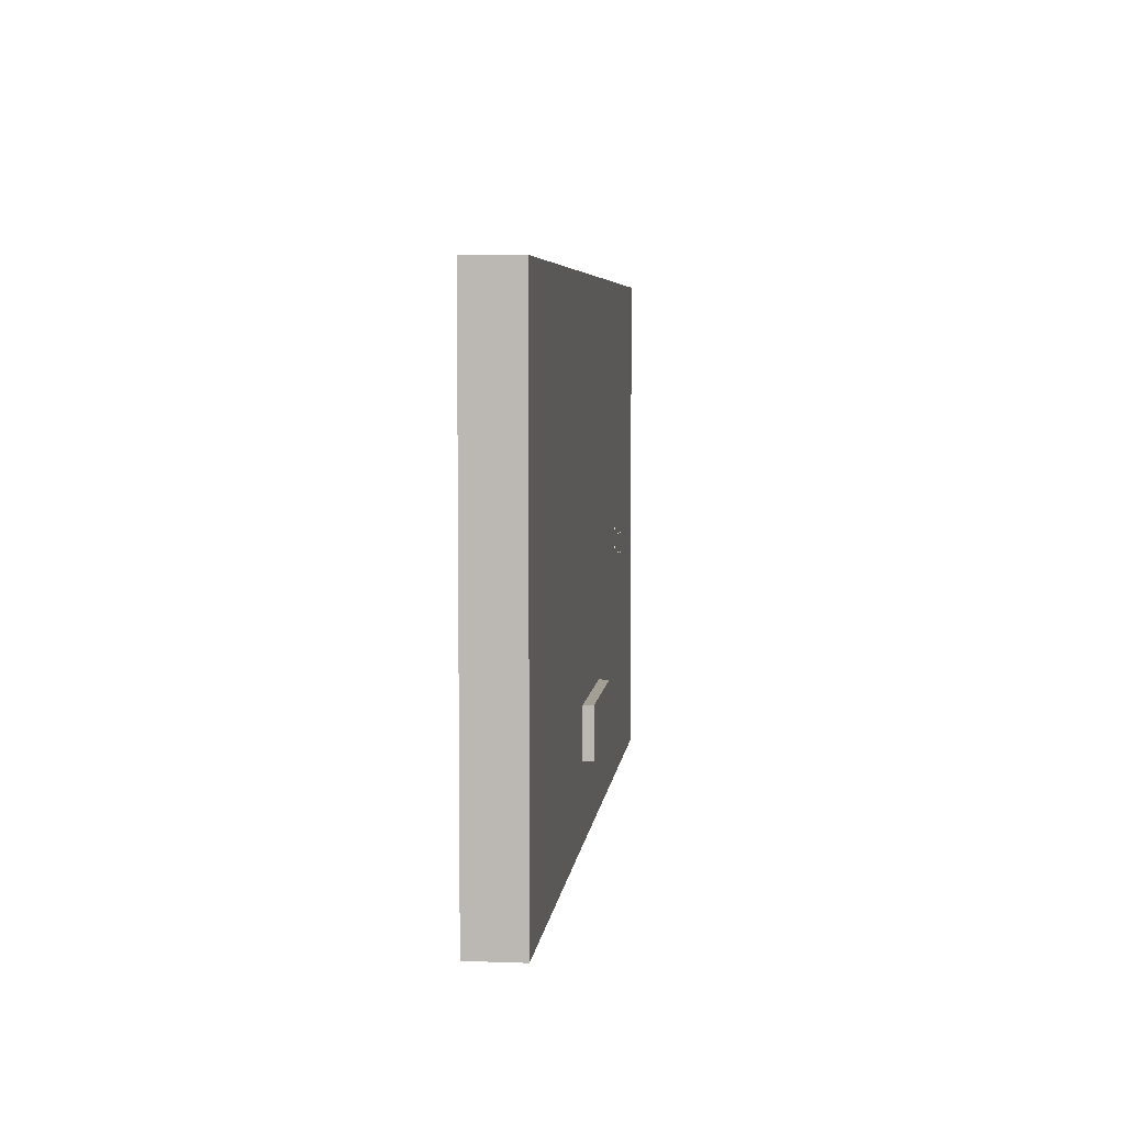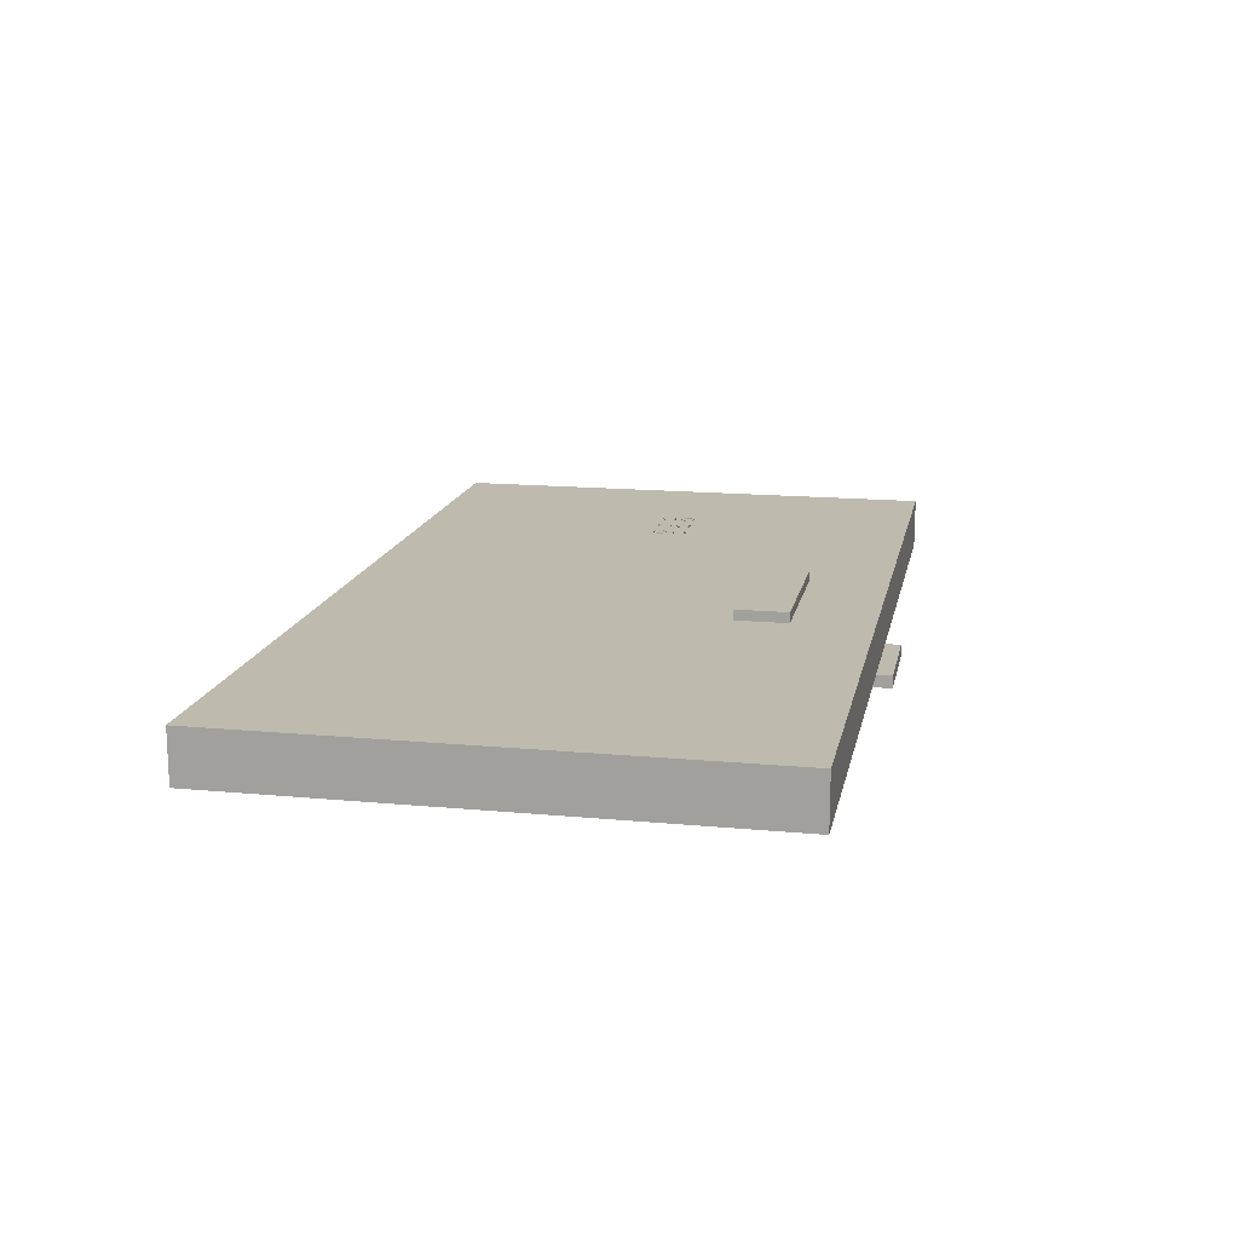
<metadata>
{"format":"obj","ext":"obj","renderer":"f3d","projection":"perspective","resolution":1024,"background":"white","views":[{"elev":5.6,"azim":-83.7,"up":"+Y"},{"elev":15.5,"azim":-78.7,"up":"+Z"}]}
</metadata>
<code>
v 30.38 -2 4
v 30.56 -2.442 4
v 31 -2.625 4
v 31.44 -2.442 4
v 31.62 -2 4
v 31.44 -1.558 4
v 31 -1.375 4
v 30.56 -1.558 4
v 30.38 -2 5
v 30.56 -1.558 5
v 31 -1.375 5
v 31.44 -1.558 5
v 31.62 -2 5
v 31.44 -2.442 5
v 31 -2.625 5
v 30.56 -2.442 5
v 30.38 -2 5
v 30.38 -2 4
v 30.25 -2 4
v 30.43 -1.518 4
v 30.87 -1.261 4
v 31.38 -1.35 4
v 31.7 -1.743 4
v 31.7 -2.257 4
v 31.38 -2.65 4
v 30.87 -2.739 4
v 30.43 -2.482 4
v 30.25 -2 5
v 30.43 -2.482 5
v 30.87 -2.739 5
v 31.38 -2.65 5
v 31.7 -2.257 5
v 31.7 -1.743 5
v 31.38 -1.35 5
v 30.87 -1.261 5
v 30.43 -1.518 5
v 30.25 -2 4
v 30.25 -2 5
v 30.38 -2 4
v 30.56 -1.558 4
v 31 -1.375 4
v 31.44 -1.558 4
v 31.62 -2 4
v 31.44 -2.442 4
v 31 -2.625 4
v 30.56 -2.442 4
v 30.25 -2 4
v 30.43 -2.482 4
v 30.87 -2.739 4
v 31.38 -2.65 4
v 31.7 -2.257 4
v 31.7 -1.743 4
v 31.38 -1.35 4
v 30.87 -1.261 4
v 30.43 -1.518 4
v 24.38 -7.654e-17 4
v 24.56 -0.4419 4
v 25 -0.625 4
v 25.44 -0.4419 4
v 25.62 0 4
v 25.44 0.4419 4
v 25 0.625 4
v 24.56 0.4419 4
v 24.38 -7.654e-17 5
v 24.56 0.4419 5
v 25 0.625 5
v 25.44 0.4419 5
v 25.62 0 5
v 25.44 -0.4419 5
v 25 -0.625 5
v 24.56 -0.4419 5
v 24.38 -7.654e-17 5
v 24.38 -7.654e-17 4
v 24.25 -9.185e-17 4
v 24.43 0.4821 4
v 24.87 0.7386 4
v 25.38 0.6495 4
v 25.7 0.2565 4
v 25.7 -0.2565 4
v 25.38 -0.6495 4
v 24.87 -0.7386 4
v 24.43 -0.4821 4
v 24.25 -9.185e-17 5
v 24.43 -0.4821 5
v 24.87 -0.7386 5
v 25.38 -0.6495 5
v 25.7 -0.2565 5
v 25.7 0.2565 5
v 25.38 0.6495 5
v 24.87 0.7386 5
v 24.43 0.4821 5
v 24.25 -9.185e-17 4
v 24.25 -9.185e-17 5
v 24.38 -7.654e-17 4
v 24.56 0.4419 4
v 25 0.625 4
v 25.44 0.4419 4
v 25.62 0 4
v 25.44 -0.4419 4
v 25 -0.625 4
v 24.56 -0.4419 4
v 24.25 -9.185e-17 4
v 24.43 -0.4821 4
v 24.87 -0.7386 4
v 25.38 -0.6495 4
v 25.7 -0.2565 4
v 25.7 0.2565 4
v 25.38 0.6495 4
v 24.87 0.7386 4
v 24.43 0.4821 4
v 27.38 -2 4
v 27.56 -2.442 4
v 28 -2.625 4
v 28.44 -2.442 4
v 28.62 -2 4
v 28.44 -1.558 4
v 28 -1.375 4
v 27.56 -1.558 4
v 27.38 -2 5
v 27.56 -1.558 5
v 28 -1.375 5
v 28.44 -1.558 5
v 28.62 -2 5
v 28.44 -2.442 5
v 28 -2.625 5
v 27.56 -2.442 5
v 27.38 -2 5
v 27.38 -2 4
v 27.25 -2 4
v 27.43 -1.518 4
v 27.87 -1.261 4
v 28.38 -1.35 4
v 28.7 -1.743 4
v 28.7 -2.257 4
v 28.38 -2.65 4
v 27.87 -2.739 4
v 27.43 -2.482 4
v 27.25 -2 5
v 27.43 -2.482 5
v 27.87 -2.739 5
v 28.38 -2.65 5
v 28.7 -2.257 5
v 28.7 -1.743 5
v 28.38 -1.35 5
v 27.87 -1.261 5
v 27.43 -1.518 5
v 27.25 -2 4
v 27.25 -2 5
v 27.38 -2 4
v 27.56 -1.558 4
v 28 -1.375 4
v 28.44 -1.558 4
v 28.62 -2 4
v 28.44 -2.442 4
v 28 -2.625 4
v 27.56 -2.442 4
v 27.25 -2 4
v 27.43 -2.482 4
v 27.87 -2.739 4
v 28.38 -2.65 4
v 28.7 -2.257 4
v 28.7 -1.743 4
v 28.38 -1.35 4
v 27.87 -1.261 4
v 27.43 -1.518 4
v 30.38 -7.654e-17 4
v 30.56 -0.4419 4
v 31 -0.625 4
v 31.44 -0.4419 4
v 31.62 0 4
v 31.44 0.4419 4
v 31 0.625 4
v 30.56 0.4419 4
v 30.38 -7.654e-17 5
v 30.56 0.4419 5
v 31 0.625 5
v 31.44 0.4419 5
v 31.62 0 5
v 31.44 -0.4419 5
v 31 -0.625 5
v 30.56 -0.4419 5
v 30.38 -7.654e-17 5
v 30.38 -7.654e-17 4
v 30.25 -9.185e-17 4
v 30.43 0.4821 4
v 30.87 0.7386 4
v 31.38 0.6495 4
v 31.7 0.2565 4
v 31.7 -0.2565 4
v 31.38 -0.6495 4
v 30.87 -0.7386 4
v 30.43 -0.4821 4
v 30.25 -9.185e-17 5
v 30.43 -0.4821 5
v 30.87 -0.7386 5
v 31.38 -0.6495 5
v 31.7 -0.2565 5
v 31.7 0.2565 5
v 31.38 0.6495 5
v 30.87 0.7386 5
v 30.43 0.4821 5
v 30.25 -9.185e-17 4
v 30.25 -9.185e-17 5
v 30.38 -7.654e-17 4
v 30.56 0.4419 4
v 31 0.625 4
v 31.44 0.4419 4
v 31.62 0 4
v 31.44 -0.4419 4
v 31 -0.625 4
v 30.56 -0.4419 4
v 30.25 -9.185e-17 4
v 30.43 -0.4821 4
v 30.87 -0.7386 4
v 31.38 -0.6495 4
v 31.7 -0.2565 4
v 31.7 0.2565 4
v 31.38 0.6495 4
v 30.87 0.7386 4
v 30.43 0.4821 4
v 27.38 -7.654e-17 4
v 27.56 -0.4419 4
v 28 -0.625 4
v 28.44 -0.4419 4
v 28.62 0 4
v 28.44 0.4419 4
v 28 0.625 4
v 27.56 0.4419 4
v 27.38 -7.654e-17 5
v 27.56 0.4419 5
v 28 0.625 5
v 28.44 0.4419 5
v 28.62 0 5
v 28.44 -0.4419 5
v 28 -0.625 5
v 27.56 -0.4419 5
v 27.38 -7.654e-17 5
v 27.38 -7.654e-17 4
v 27.25 -9.185e-17 4
v 27.43 0.4821 4
v 27.87 0.7386 4
v 28.38 0.6495 4
v 28.7 0.2565 4
v 28.7 -0.2565 4
v 28.38 -0.6495 4
v 27.87 -0.7386 4
v 27.43 -0.4821 4
v 27.25 -9.185e-17 5
v 27.43 -0.4821 5
v 27.87 -0.7386 5
v 28.38 -0.6495 5
v 28.7 -0.2565 5
v 28.7 0.2565 5
v 28.38 0.6495 5
v 27.87 0.7386 5
v 27.43 0.4821 5
v 27.25 -9.185e-17 4
v 27.25 -9.185e-17 5
v 27.38 -7.654e-17 4
v 27.56 0.4419 4
v 28 0.625 4
v 28.44 0.4419 4
v 28.62 0 4
v 28.44 -0.4419 4
v 28 -0.625 4
v 27.56 -0.4419 4
v 27.25 -9.185e-17 4
v 27.43 -0.4821 4
v 27.87 -0.7386 4
v 28.38 -0.6495 4
v 28.7 -0.2565 4
v 28.7 0.2565 4
v 28.38 0.6495 4
v 27.87 0.7386 4
v 27.43 0.4821 4
v 24.38 -2 4
v 24.56 -2.442 4
v 25 -2.625 4
v 25.44 -2.442 4
v 25.62 -2 4
v 25.44 -1.558 4
v 25 -1.375 4
v 24.56 -1.558 4
v 24.38 -2 5
v 24.56 -1.558 5
v 25 -1.375 5
v 25.44 -1.558 5
v 25.62 -2 5
v 25.44 -2.442 5
v 25 -2.625 5
v 24.56 -2.442 5
v 24.38 -2 5
v 24.38 -2 4
v 24.25 -2 4
v 24.43 -1.518 4
v 24.87 -1.261 4
v 25.38 -1.35 4
v 25.7 -1.743 4
v 25.7 -2.257 4
v 25.38 -2.65 4
v 24.87 -2.739 4
v 24.43 -2.482 4
v 24.25 -2 5
v 24.43 -2.482 5
v 24.87 -2.739 5
v 25.38 -2.65 5
v 25.7 -2.257 5
v 25.7 -1.743 5
v 25.38 -1.35 5
v 24.87 -1.261 5
v 24.43 -1.518 5
v 24.25 -2 4
v 24.25 -2 5
v 24.38 -2 4
v 24.56 -1.558 4
v 25 -1.375 4
v 25.44 -1.558 4
v 25.62 -2 4
v 25.44 -2.442 4
v 25 -2.625 4
v 24.56 -2.442 4
v 24.25 -2 4
v 24.43 -2.482 4
v 24.87 -2.739 4
v 25.38 -2.65 4
v 25.7 -2.257 4
v 25.7 -1.743 4
v 25.38 -1.35 4
v 24.87 -1.261 4
v 24.43 -1.518 4
v 30.25 -2 5
v 30.43 -1.518 5
v 30.87 -1.261 5
v 31.38 -1.35 5
v 31.7 -1.743 5
v 31.7 -2.257 5
v 31.38 -2.65 5
v 30.87 -2.739 5
v 30.43 -2.482 5
v 24.25 -9.185e-17 5
v 24.43 0.4821 5
v 24.87 0.7386 5
v 25.38 0.6495 5
v 25.7 0.2565 5
v 25.7 -0.2565 5
v 25.38 -0.6495 5
v 24.87 -0.7386 5
v 24.43 -0.4821 5
v 27.25 -2 5
v 27.43 -1.518 5
v 27.87 -1.261 5
v 28.38 -1.35 5
v 28.7 -1.743 5
v 28.7 -2.257 5
v 28.38 -2.65 5
v 27.87 -2.739 5
v 27.43 -2.482 5
v 30.25 -9.185e-17 5
v 30.43 0.4821 5
v 30.87 0.7386 5
v 31.38 0.6495 5
v 31.7 0.2565 5
v 31.7 -0.2565 5
v 31.38 -0.6495 5
v 30.87 -0.7386 5
v 30.43 -0.4821 5
v 27.25 -9.185e-17 5
v 27.43 0.4821 5
v 27.87 0.7386 5
v 28.38 0.6495 5
v 28.7 0.2565 5
v 28.7 -0.2565 5
v 28.38 -0.6495 5
v 27.87 -0.7386 5
v 27.43 -0.4821 5
v 24.25 -2 5
v 24.43 -1.518 5
v 24.87 -1.261 5
v 25.38 -1.35 5
v 25.7 -1.743 5
v 25.7 -2.257 5
v 25.38 -2.65 5
v 24.87 -2.739 5
v 24.43 -2.482 5
v 7.5 -12.5 5
v 7.5 -17.5 5
v -7.5 -17.5 5
v -7.5 -12.5 5
v 45 -25 5
v 45 25 5
v -45 25 5
v -45 -25 5
v 24.38 -2 5
v 24.56 -2.442 5
v 25 -2.625 5
v 25.44 -2.442 5
v 25.62 -2 5
v 25.44 -1.558 5
v 25 -1.375 5
v 24.56 -1.558 5
v 27.38 -7.654e-17 5
v 27.56 -0.4419 5
v 28 -0.625 5
v 28.44 -0.4419 5
v 28.62 0 5
v 28.44 0.4419 5
v 28 0.625 5
v 27.56 0.4419 5
v 30.38 -7.654e-17 5
v 30.56 -0.4419 5
v 31 -0.625 5
v 31.44 -0.4419 5
v 31.62 0 5
v 31.44 0.4419 5
v 31 0.625 5
v 30.56 0.4419 5
v 27.38 -2 5
v 27.56 -2.442 5
v 28 -2.625 5
v 28.44 -2.442 5
v 28.62 -2 5
v 28.44 -1.558 5
v 28 -1.375 5
v 27.56 -1.558 5
v 24.38 -7.654e-17 5
v 24.56 -0.4419 5
v 25 -0.625 5
v 25.44 -0.4419 5
v 25.62 0 5
v 25.44 0.4419 5
v 25 0.625 5
v 24.56 0.4419 5
v 7.5 -17.5 5
v 7.5 -12.5 5
v 7.5 -12.5 6
v 7.5 -17.5 6
v -7.5 -17.5 5
v 7.5 -17.5 5
v 7.5 -17.5 6
v -7.5 -17.5 6
v -7.5 -12.5 5
v -7.5 -17.5 5
v -7.5 -17.5 6
v -7.5 -12.5 6
v 7.5 -12.5 5
v -7.5 -12.5 5
v -7.5 -12.5 6
v 7.5 -12.5 6
v 7.5 -12.5 6
v -7.5 -12.5 6
v -7.5 -17.5 6
v 7.5 -17.5 6
v 5 -26.5 0
v -5 -26.5 0
v -5 -26.5 -1.2
v 5 -26.5 -1.2
v 5 -23.5 0
v 5 -25 0
v 5 -26.5 0
v 5 -26.5 -1.2
v 5 -23.5 -1.2
v -5 -23.5 0
v 5 -23.5 0
v 5 -23.5 -1.2
v -5 -23.5 -1.2
v -5 -26.5 0
v -5 -25 0
v -5 -23.5 0
v -5 -23.5 -1.2
v -5 -26.5 -1.2
v -5 -26.5 -1.2
v -5 -23.5 -1.2
v 5 -23.5 -1.2
v 5 -26.5 -1.2
v 5 -25 0
v -5 -25 0
v -5 -26.5 0
v 5 -26.5 0
v -42.5 22.5 0
v 42.5 22.5 0
v 42.5 22.5 0.5
v -42.5 22.5 0.5
v 42.5 22.5 0
v 42.5 -22.5 0
v 42.5 -22.5 0.5
v 42.5 22.5 0.5
v 42.5 -22.5 0
v -42.5 -22.5 0
v -42.5 -22.5 0.5
v 42.5 -22.5 0.5
v -42.5 -22.5 0
v -42.5 22.5 0
v -42.5 22.5 0.5
v -42.5 -22.5 0.5
v -42.5 -22.5 0.5
v -42.5 22.5 0.5
v 42.5 22.5 0.5
v 42.5 -22.5 0.5
v -45 -25 0
v -5 -25 0
v 5 -25 0
v 45 -25 0
v 45 -25 5
v -45 -25 5
v -45 25 0
v -45 -25 0
v -45 -25 5
v -45 25 5
v 45 25 0
v -45 25 0
v -45 25 5
v 45 25 5
v 45 -25 0
v 45 25 0
v 45 25 5
v 45 -25 5
v 30.38 -2 5
v 30.56 -2.442 5
v 31 -2.625 5
v 31.44 -2.442 5
v 31.62 -2 5
v 31.44 -1.558 5
v 31 -1.375 5
v 30.56 -1.558 5
v -5 -23.5 0
v -5 -25 0
v -45 -25 0
v -45 25 0
v 45 25 0
v 45 -25 0
v 5 -25 0
v 5 -23.5 0
v 42.5 22.5 0
v -42.5 22.5 0
v -42.5 -22.5 0
v 42.5 -22.5 0
g 84cfc4cc-e2f8-11ea-830b-54bf646e7e1f
f 2 16 1
f 1 16 17
f 18 9 8
f 8 9 10
f 8 10 7
f 7 10 11
f 7 11 6
f 6 11 12
f 6 12 5
f 5 12 13
f 5 13 4
f 4 13 14
f 4 14 3
f 3 14 15
f 3 15 2
f 2 15 16
g 84d0fd52-e2f8-11ea-b20c-54bf646e7e1f
f 20 36 19
f 19 36 38
f 37 28 27
f 27 28 29
f 27 29 26
f 26 29 30
f 26 30 25
f 25 30 31
f 25 31 24
f 24 31 32
f 24 32 23
f 23 32 33
f 23 33 22
f 22 33 34
f 22 34 21
f 21 34 35
f 21 35 20
f 20 35 36
g 84d20eca-e2f8-11ea-a895-54bf646e7e1f
f 40 55 39
f 39 55 47
f 39 47 48
f 55 40 54
f 54 40 41
f 54 41 53
f 53 41 42
f 53 42 52
f 52 42 43
f 52 43 51
f 51 43 44
f 51 44 50
f 50 44 45
f 50 45 49
f 49 45 46
f 49 46 48
f 48 46 39
g 84d36e46-e2f8-11ea-b8f2-54bf646e7e1f
f 57 71 56
f 56 71 72
f 73 64 63
f 63 64 65
f 63 65 62
f 62 65 66
f 62 66 61
f 61 66 67
f 61 67 60
f 60 67 68
f 60 68 59
f 59 68 69
f 59 69 58
f 58 69 70
f 58 70 57
f 57 70 71
g 84d4cdde-e2f8-11ea-a849-54bf646e7e1f
f 75 91 74
f 74 91 93
f 92 83 82
f 82 83 84
f 82 84 81
f 81 84 85
f 81 85 80
f 80 85 86
f 80 86 79
f 79 86 87
f 79 87 78
f 78 87 88
f 78 88 77
f 77 88 89
f 77 89 76
f 76 89 90
f 76 90 75
f 75 90 91
g 84d60648-e2f8-11ea-bbdf-54bf646e7e1f
f 95 110 94
f 94 110 102
f 94 102 103
f 110 95 109
f 109 95 96
f 109 96 108
f 108 96 97
f 108 97 107
f 107 97 98
f 107 98 106
f 106 98 99
f 106 99 105
f 105 99 100
f 105 100 104
f 104 100 101
f 104 101 103
f 103 101 94
g 84d73ed4-e2f8-11ea-8a13-54bf646e7e1f
f 112 126 111
f 111 126 127
f 128 119 118
f 118 119 120
f 118 120 117
f 117 120 121
f 117 121 116
f 116 121 122
f 116 122 115
f 115 122 123
f 115 123 114
f 114 123 124
f 114 124 113
f 113 124 125
f 113 125 112
f 112 125 126
g 84d89e5a-e2f8-11ea-a942-54bf646e7e1f
f 130 146 129
f 129 146 148
f 147 138 137
f 137 138 139
f 137 139 136
f 136 139 140
f 136 140 135
f 135 140 141
f 135 141 134
f 134 141 142
f 134 142 133
f 133 142 143
f 133 143 132
f 132 143 144
f 132 144 131
f 131 144 145
f 131 145 130
f 130 145 146
g 84d9d6ca-e2f8-11ea-9a6f-54bf646e7e1f
f 150 165 149
f 149 165 157
f 149 157 158
f 165 150 164
f 164 150 151
f 164 151 163
f 163 151 152
f 163 152 162
f 162 152 153
f 162 153 161
f 161 153 154
f 161 154 160
f 160 154 155
f 160 155 159
f 159 155 156
f 159 156 158
f 158 156 149
g 84db5d88-e2f8-11ea-908f-54bf646e7e1f
f 167 181 166
f 166 181 182
f 183 174 173
f 173 174 175
f 173 175 172
f 172 175 176
f 172 176 171
f 171 176 177
f 171 177 170
f 170 177 178
f 170 178 169
f 169 178 179
f 169 179 168
f 168 179 180
f 168 180 167
f 167 180 181
g 84dcbd14-e2f8-11ea-bbac-54bf646e7e1f
f 185 201 184
f 184 201 203
f 202 193 192
f 192 193 194
f 192 194 191
f 191 194 195
f 191 195 190
f 190 195 196
f 190 196 189
f 189 196 197
f 189 197 188
f 188 197 198
f 188 198 187
f 187 198 199
f 187 199 186
f 186 199 200
f 186 200 185
f 185 200 201
g 84de43ae-e2f8-11ea-82ff-54bf646e7e1f
f 205 220 204
f 204 220 212
f 204 212 213
f 220 205 219
f 219 205 206
f 219 206 218
f 218 206 207
f 218 207 217
f 217 207 208
f 217 208 216
f 216 208 209
f 216 209 215
f 215 209 210
f 215 210 214
f 214 210 211
f 214 211 213
f 213 211 204
g 84e06698-e2f8-11ea-8033-54bf646e7e1f
f 222 236 221
f 221 236 237
f 238 229 228
f 228 229 230
f 228 230 227
f 227 230 231
f 227 231 226
f 226 231 232
f 226 232 225
f 225 232 233
f 225 233 224
f 224 233 234
f 224 234 223
f 223 234 235
f 223 235 222
f 222 235 236
g 84e2d77e-e2f8-11ea-94d4-54bf646e7e1f
f 240 256 239
f 239 256 258
f 257 248 247
f 247 248 249
f 247 249 246
f 246 249 250
f 246 250 245
f 245 250 251
f 245 251 244
f 244 251 252
f 244 252 243
f 243 252 253
f 243 253 242
f 242 253 254
f 242 254 241
f 241 254 255
f 241 255 240
f 240 255 256
g 84e4ac2e-e2f8-11ea-b87d-54bf646e7e1f
f 260 275 259
f 259 275 267
f 259 267 268
f 275 260 274
f 274 260 261
f 274 261 273
f 273 261 262
f 273 262 272
f 272 262 263
f 272 263 271
f 271 263 264
f 271 264 270
f 270 264 265
f 270 265 269
f 269 265 266
f 269 266 268
f 268 266 259
g 84e680ec-e2f8-11ea-afa6-54bf646e7e1f
f 277 291 276
f 276 291 292
f 293 284 283
f 283 284 285
f 283 285 282
f 282 285 286
f 282 286 281
f 281 286 287
f 281 287 280
f 280 287 288
f 280 288 279
f 279 288 289
f 279 289 278
f 278 289 290
f 278 290 277
f 277 290 291
g 84e855a4-e2f8-11ea-bc89-54bf646e7e1f
f 295 311 294
f 294 311 313
f 312 303 302
f 302 303 304
f 302 304 301
f 301 304 305
f 301 305 300
f 300 305 306
f 300 306 299
f 299 306 307
f 299 307 298
f 298 307 308
f 298 308 297
f 297 308 309
f 297 309 296
f 296 309 310
f 296 310 295
f 295 310 311
g 84eb14b6-e2f8-11ea-932f-54bf646e7e1f
f 315 330 314
f 314 330 322
f 314 322 323
f 330 315 329
f 329 315 316
f 329 316 328
f 328 316 317
f 328 317 327
f 327 317 318
f 327 318 326
f 326 318 319
f 326 319 325
f 325 319 320
f 325 320 324
f 324 320 321
f 324 321 323
f 323 321 314
g 8374073e-e2f8-11ea-99c3-54bf646e7e1f
f 332 353 331
f 331 353 354
f 331 354 339
f 339 354 355
f 339 355 338
f 338 355 356
f 338 356 386
f 386 356 385
f 385 356 383
f 385 383 384
f 333 365 332
f 332 365 366
f 332 366 373
f 373 366 372
f 372 366 358
f 372 358 371
f 371 358 359
f 371 359 370
f 370 359 360
f 370 360 369
f 369 360 390
f 369 390 342
f 342 390 391
f 342 391 341
f 341 391 388
f 341 388 340
f 340 388 385
f 340 385 376
f 376 385 384
f 333 334 365
f 365 334 364
f 364 334 335
f 364 335 363
f 363 335 389
f 363 389 362
f 362 389 390
f 362 390 361
f 361 390 360
f 335 336 389
f 389 336 337
f 389 337 338
f 342 343 369
f 369 343 368
f 368 343 344
f 368 344 367
f 367 344 345
f 367 345 375
f 375 345 346
f 375 346 350
f 350 346 379
f 350 379 380
f 346 347 379
f 379 347 378
f 378 347 348
f 378 348 377
f 377 348 340
f 377 340 376
f 350 380 349
f 349 380 381
f 349 381 357
f 357 381 382
f 357 382 356
f 356 382 383
f 375 350 374
f 374 350 351
f 374 351 352
f 353 332 352
f 352 332 373
f 352 373 374
f 338 386 389
f 389 386 387
f 389 387 392
f 392 387 388
f 392 388 391
g 84edaccc-e2f8-11ea-a7e1-54bf646e7e1f
f 394 396 393
f 393 396 397
f 393 397 400
f 400 397 398
f 400 398 399
f 394 395 396
g 84efcfa8-e2f8-11ea-afa8-54bf646e7e1f
f 402 404 401
f 401 404 405
f 401 405 408
f 408 405 406
f 408 406 407
f 402 403 404
g 84f2b5da-e2f8-11ea-836c-54bf646e7e1f
f 410 412 409
f 409 412 413
f 409 413 416
f 416 413 414
f 416 414 415
f 410 411 412
g 84f59bfa-e2f8-11ea-9dd8-54bf646e7e1f
f 418 420 417
f 417 420 421
f 417 421 424
f 424 421 422
f 424 422 423
f 418 419 420
g 84f797cc-e2f8-11ea-9eaf-54bf646e7e1f
f 426 428 425
f 425 428 429
f 425 429 432
f 432 429 430
f 432 430 431
f 426 427 428
g 8456c4c8-e2f8-11ea-bcde-54bf646e7e1f
f 433 434 436
f 436 434 435
g 8458245e-e2f8-11ea-acea-54bf646e7e1f
f 437 438 440
f 440 438 439
g 845983ee-e2f8-11ea-a19f-54bf646e7e1f
f 441 442 444
f 444 442 443
g 845ae394-e2f8-11ea-9e00-54bf646e7e1f
f 445 446 448
f 448 446 447
g 845c4328-e2f8-11ea-a916-54bf646e7e1f
f 449 450 452
f 452 450 451
g 83fe1e06-e2f8-11ea-8260-54bf646e7e1f
f 453 454 456
f 456 454 455
g 84017964-e2f8-11ea-853d-54bf646e7e1f
f 457 458 461
f 461 458 460
f 460 458 459
g 84028ad2-e2f8-11ea-bf76-54bf646e7e1f
f 462 463 465
f 465 463 464
g 8403c34a-e2f8-11ea-a573-54bf646e7e1f
f 466 467 470
f 470 467 469
f 469 467 468
g 8404ad9e-e2f8-11ea-8ede-54bf646e7e1f
f 472 473 471
f 471 473 474
g 84071eb0-e2f8-11ea-9b21-54bf646e7e1f
f 475 476 478
f 478 476 477
g 83a77312-e2f8-11ea-8b0d-54bf646e7e1f
f 479 480 482
f 482 480 481
g 83a7e84c-e2f8-11ea-96a0-54bf646e7e1f
f 483 484 486
f 486 484 485
g 83a88476-e2f8-11ea-9757-54bf646e7e1f
f 487 488 490
f 490 488 489
g 83a8f9b4-e2f8-11ea-a4a4-54bf646e7e1f
f 491 492 494
f 494 492 493
g 83a96eec-e2f8-11ea-99b0-54bf646e7e1f
f 496 497 495
f 495 497 498
g 83720b5e-e2f8-11ea-a139-54bf646e7e1f
f 499 500 504
f 504 500 501
f 504 501 503
f 503 501 502
g 83728092-e2f8-11ea-9950-54bf646e7e1f
f 505 506 508
f 508 506 507
g 8372f5c8-e2f8-11ea-a7d1-54bf646e7e1f
f 509 510 512
f 512 510 511
g 83736af8-e2f8-11ea-8f1e-54bf646e7e1f
f 513 514 516
f 516 514 515
g 8500bf92-e2f8-11ea-9159-54bf646e7e1f
f 518 520 517
f 517 520 521
f 517 521 524
f 524 521 522
f 524 522 523
f 518 519 520
g 83747c66-e2f8-11ea-a7d4-54bf646e7e1f
f 526 535 525
f 525 535 536
f 525 536 532
f 532 536 531
f 531 536 530
f 530 536 533
f 530 533 529
f 529 533 534
f 529 534 528
f 528 534 527
f 527 534 535
f 527 535 526

</code>
